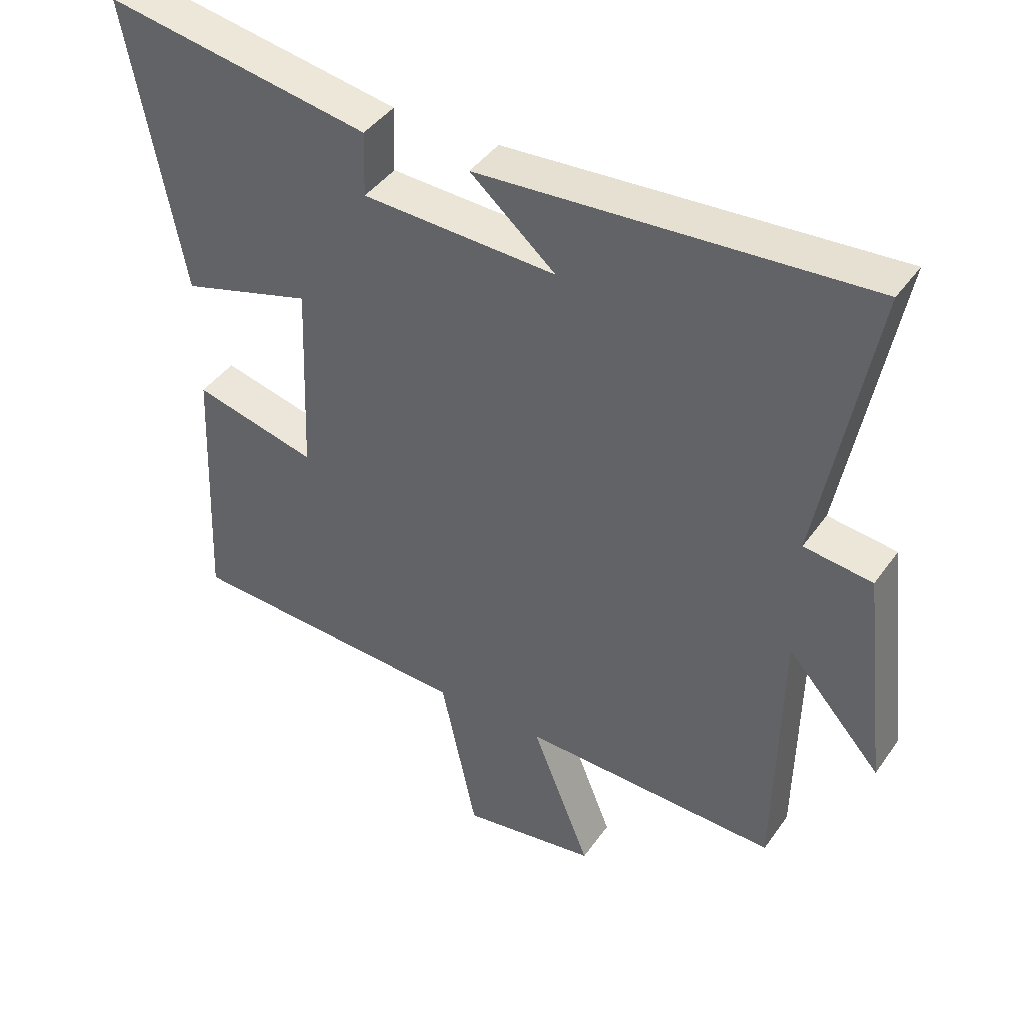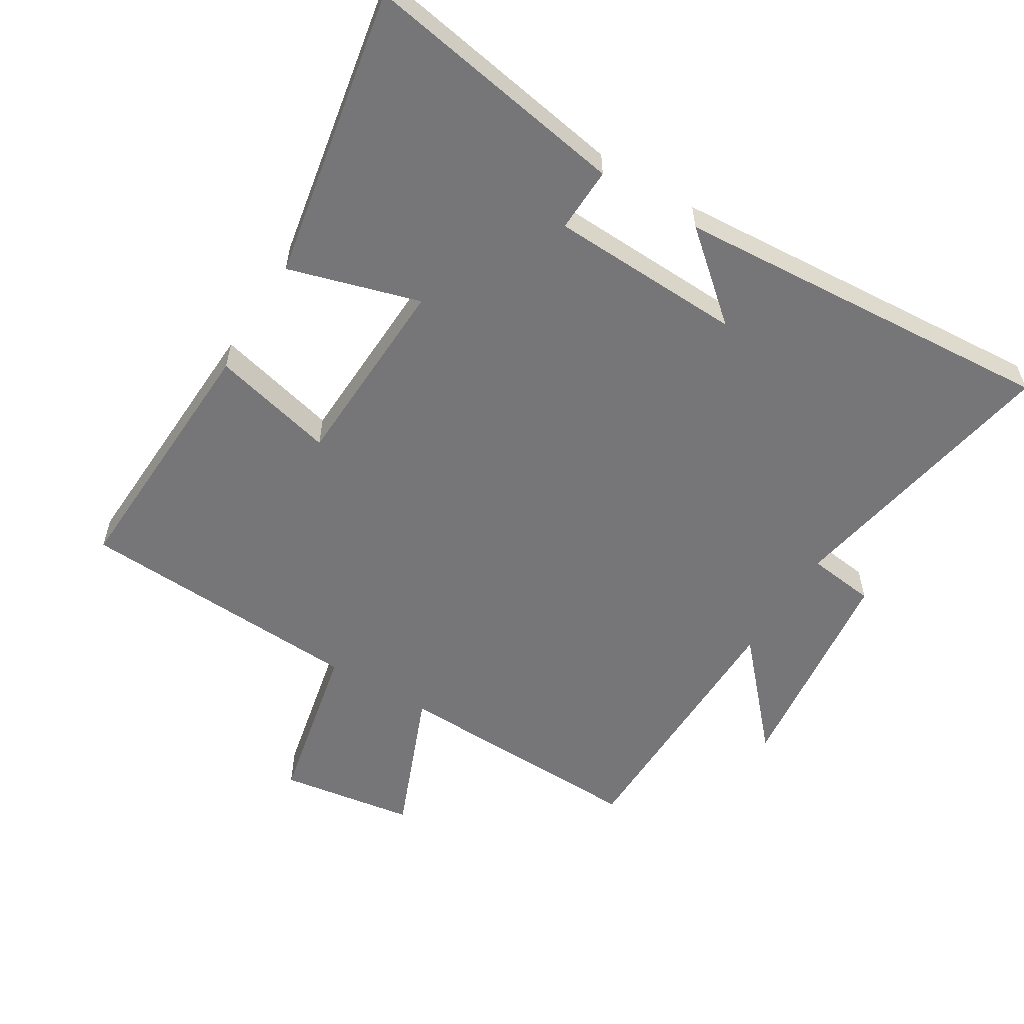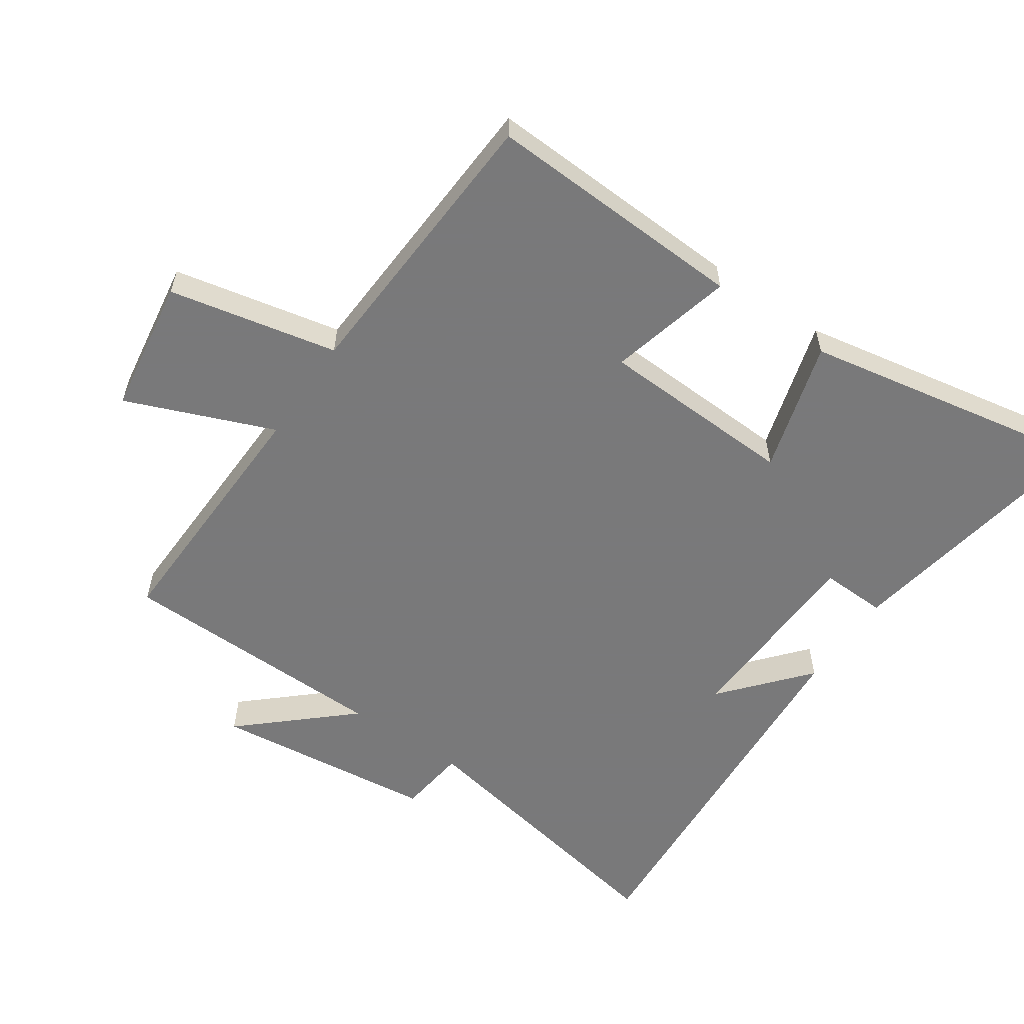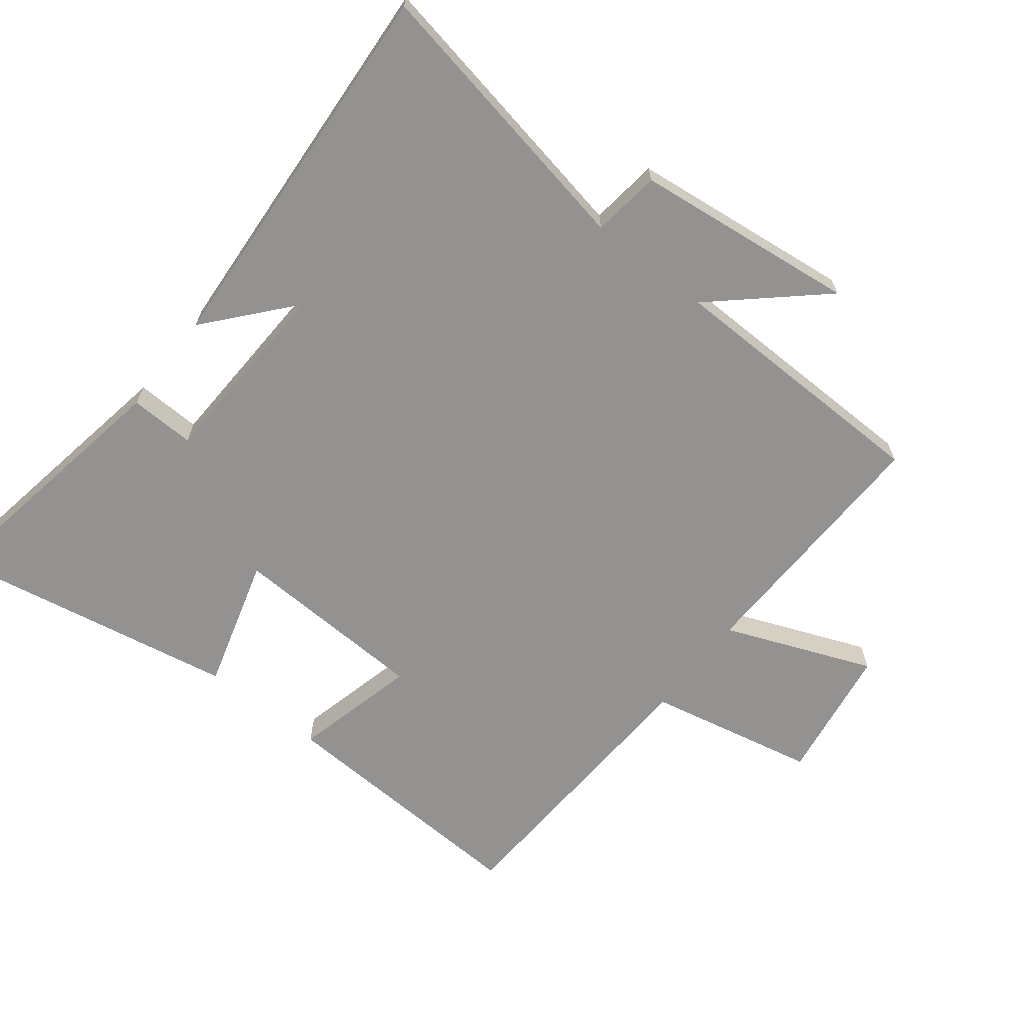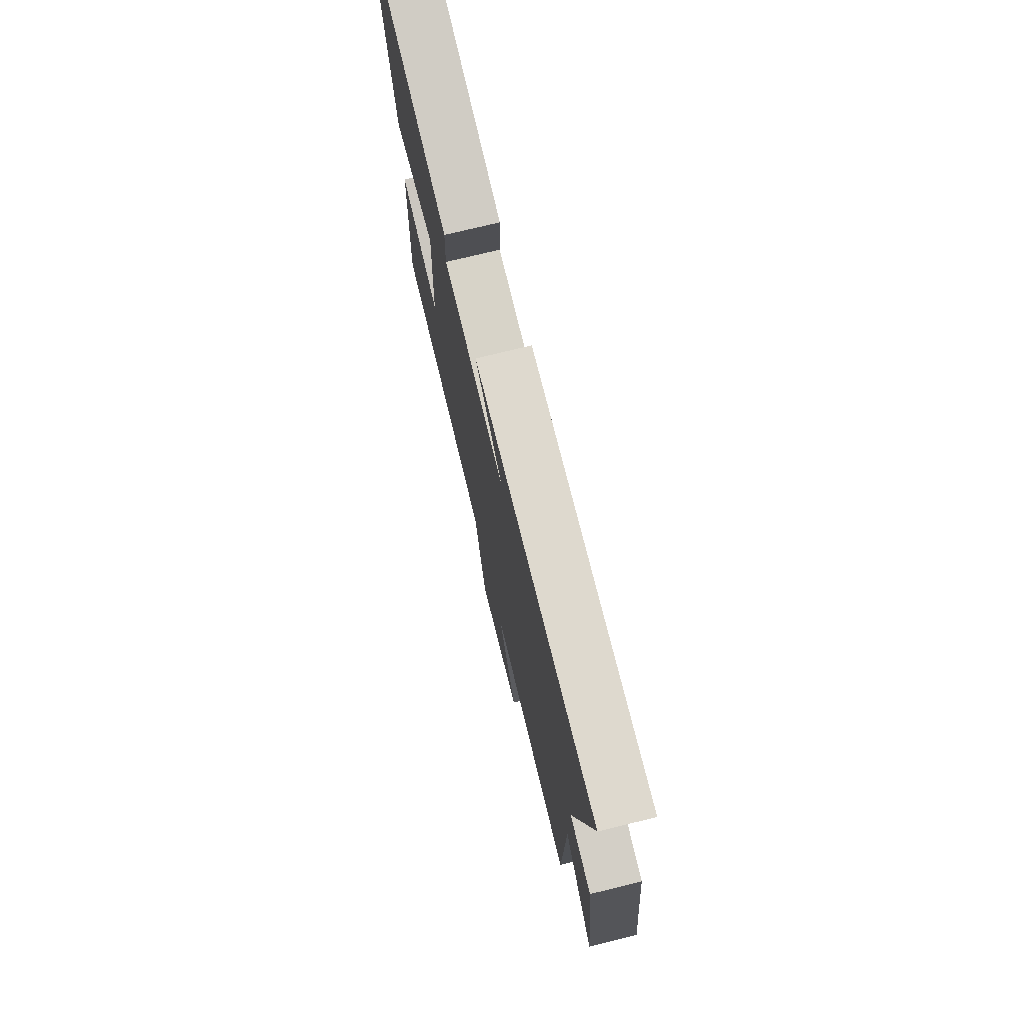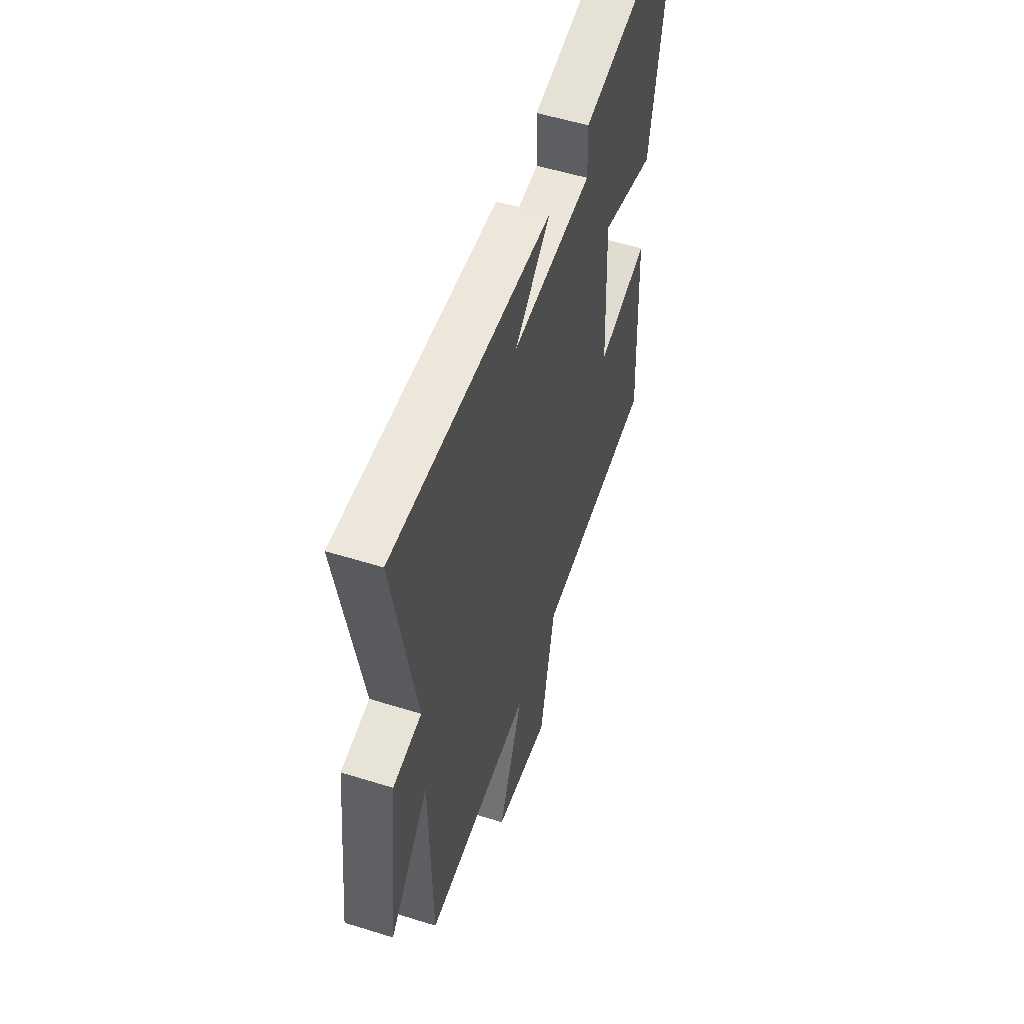
<metadata>
{"format":"obj","ext":"obj","renderer":"f3d","projection":"perspective","resolution":1024,"background":"white","views":[{"elev":42.3,"azim":32.3,"up":"+Z"},{"elev":-56.9,"azim":-31.4,"up":"+Y"},{"elev":-57.8,"azim":-124.5,"up":"+Y"},{"elev":-66.5,"azim":51.9,"up":"+Y"},{"elev":75.0,"azim":76.3,"up":"+Z"},{"elev":54.1,"azim":108.4,"up":"+Z"}]}
</metadata>
<code>
v -0.518 0.07 -0.477
v -0.5 0.07 -0.075
v -0.31 0.07 -0.122
v -0.298 0.07 0.18
v -0.5 0.07 0.121
v -0.584 0.07 0.57
v -0.176 0.07 0.5
v -0.179 0.07 0.4
v 0.119 0.07 0.388
v -0.012 0.07 0.5
v 0.582 0.07 0.54
v 0.5 0.07 0.101
v 0.605 0.07 0.088
v 0.645 0.07 -0.254
v 0.5 0.07 -0.093
v 0.493 0.07 -0.511
v 0.097 0.07 -0.5
v 0.188 0.07 -0.726
v -0.02 0.07 -0.758
v -0.075 0.07 -0.5
v -0.518 0 -0.477
v -0.5 0 -0.075
v -0.31 0 -0.122
v -0.298 0 0.18
v -0.5 0 0.121
v -0.584 0 0.57
v -0.176 0 0.5
v -0.179 0 0.4
v 0.119 0 0.388
v -0.012 0 0.5
v 0.582 0 0.54
v 0.5 0 0.101
v 0.605 0 0.088
v 0.645 0 -0.254
v 0.5 0 -0.093
v 0.493 0 -0.511
v 0.097 0 -0.5
v 0.188 0 -0.726
v -0.02 0 -0.758
v -0.075 0 -0.5
f 17 18 19 20
f 17 20 1 2
f 15 16 17
f 12 13 14 15
f 12 15 17
f 9 10 11 12
f 8 9 12 17
f 5 6 7 8
f 4 5 8
f 3 4 8 17
f 2 3 17
f 40 39 38 37
f 22 21 40 37
f 37 36 35
f 35 34 33 32
f 37 35 32
f 32 31 30 29
f 37 32 29 28
f 28 27 26 25
f 28 25 24
f 37 28 24 23
f 37 23 22
f 1 21 22 2
f 2 22 23 3
f 3 23 24 4
f 4 24 25 5
f 5 25 26 6
f 6 26 27 7
f 7 27 28 8
f 8 28 29 9
f 9 29 30 10
f 10 30 31 11
f 11 31 32 12
f 12 32 33 13
f 13 33 34 14
f 14 34 35 15
f 15 35 36 16
f 16 36 37 17
f 17 37 38 18
f 18 38 39 19
f 19 39 40 20
f 20 40 21 1

</code>
